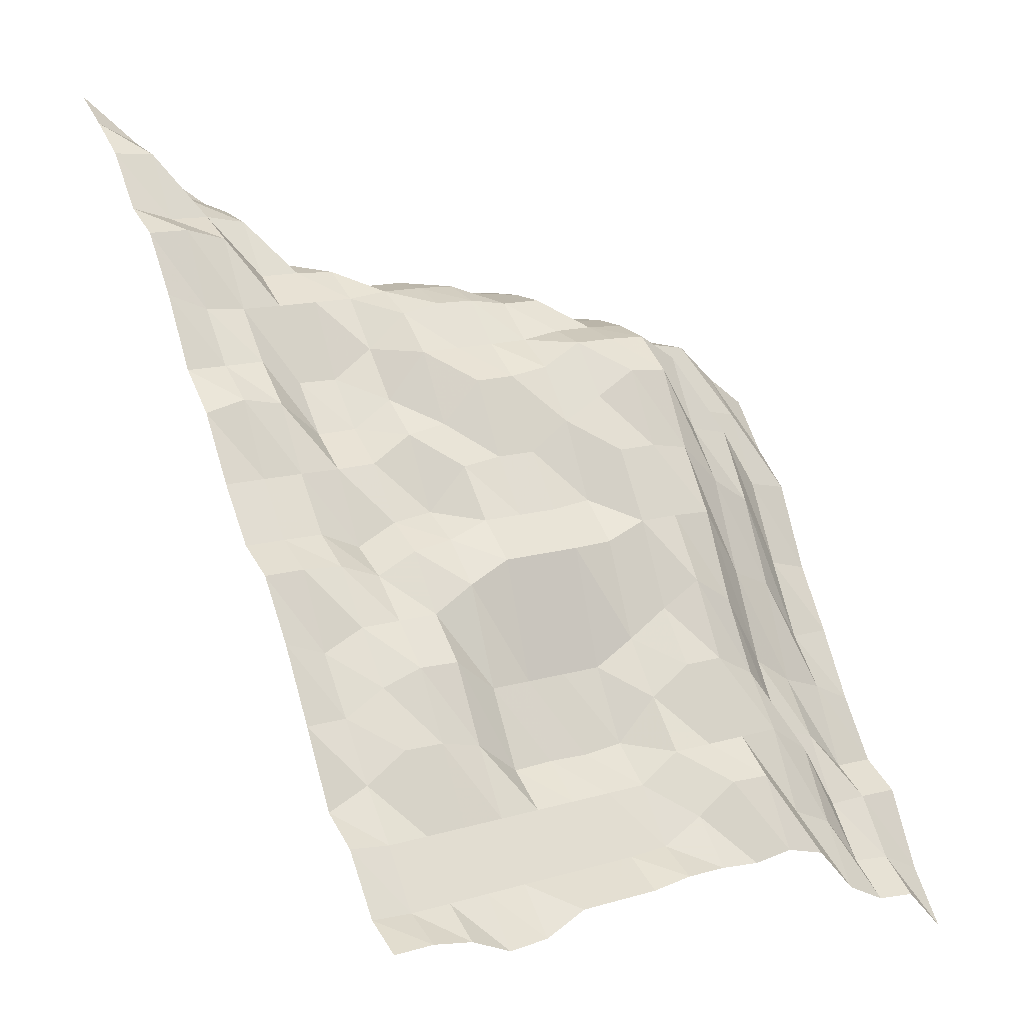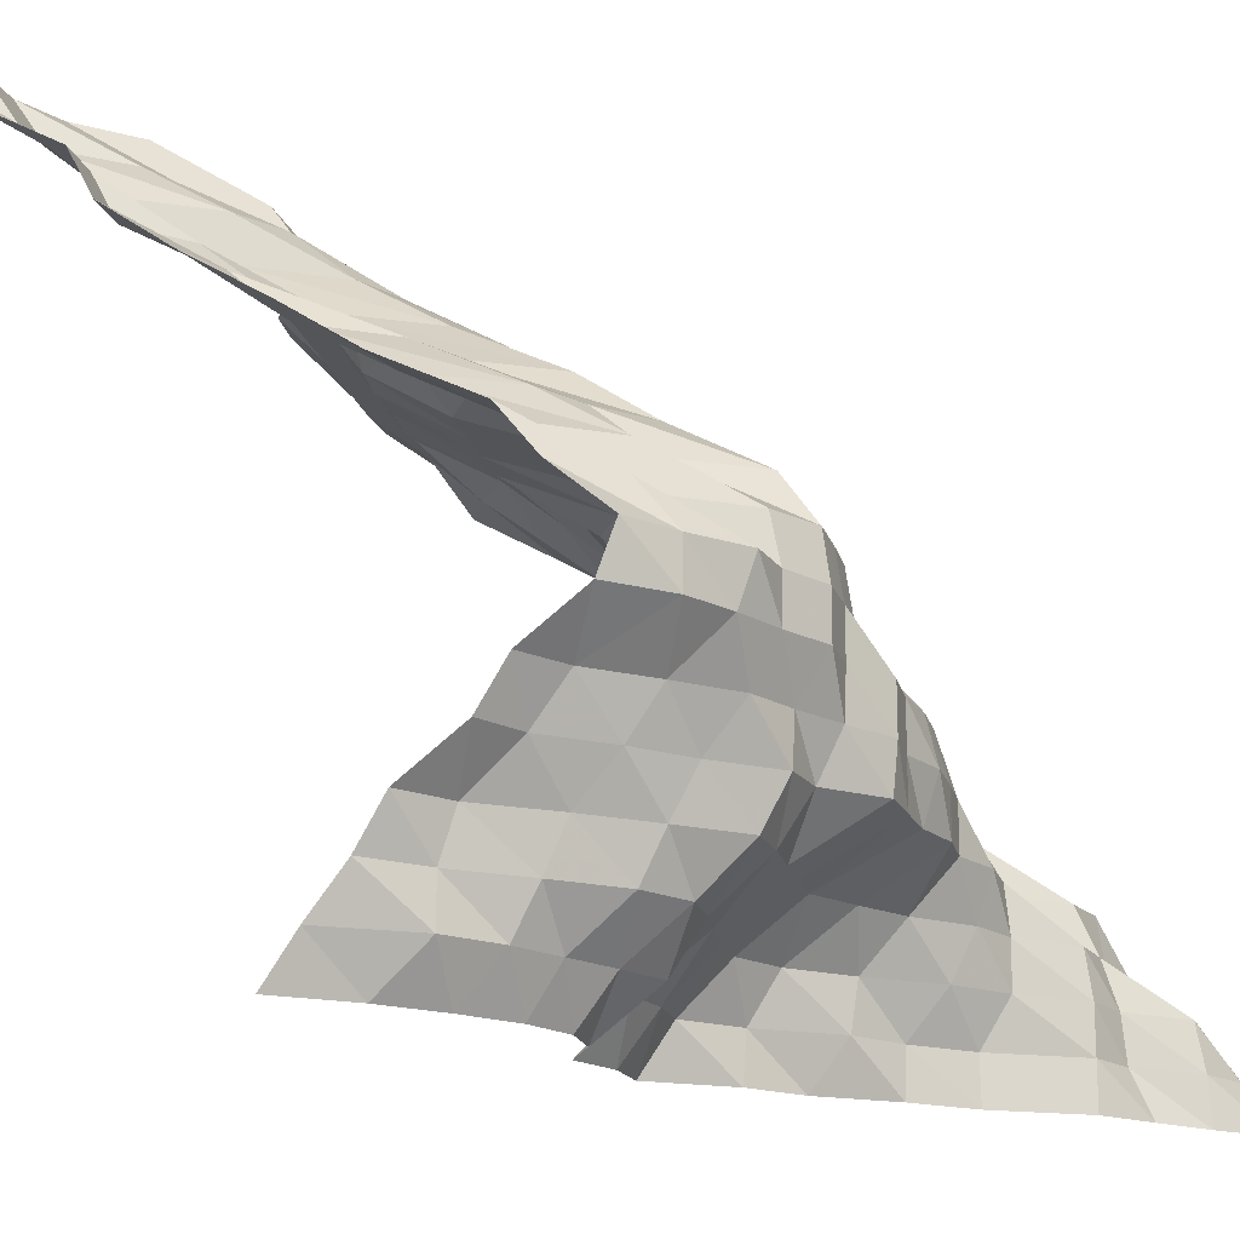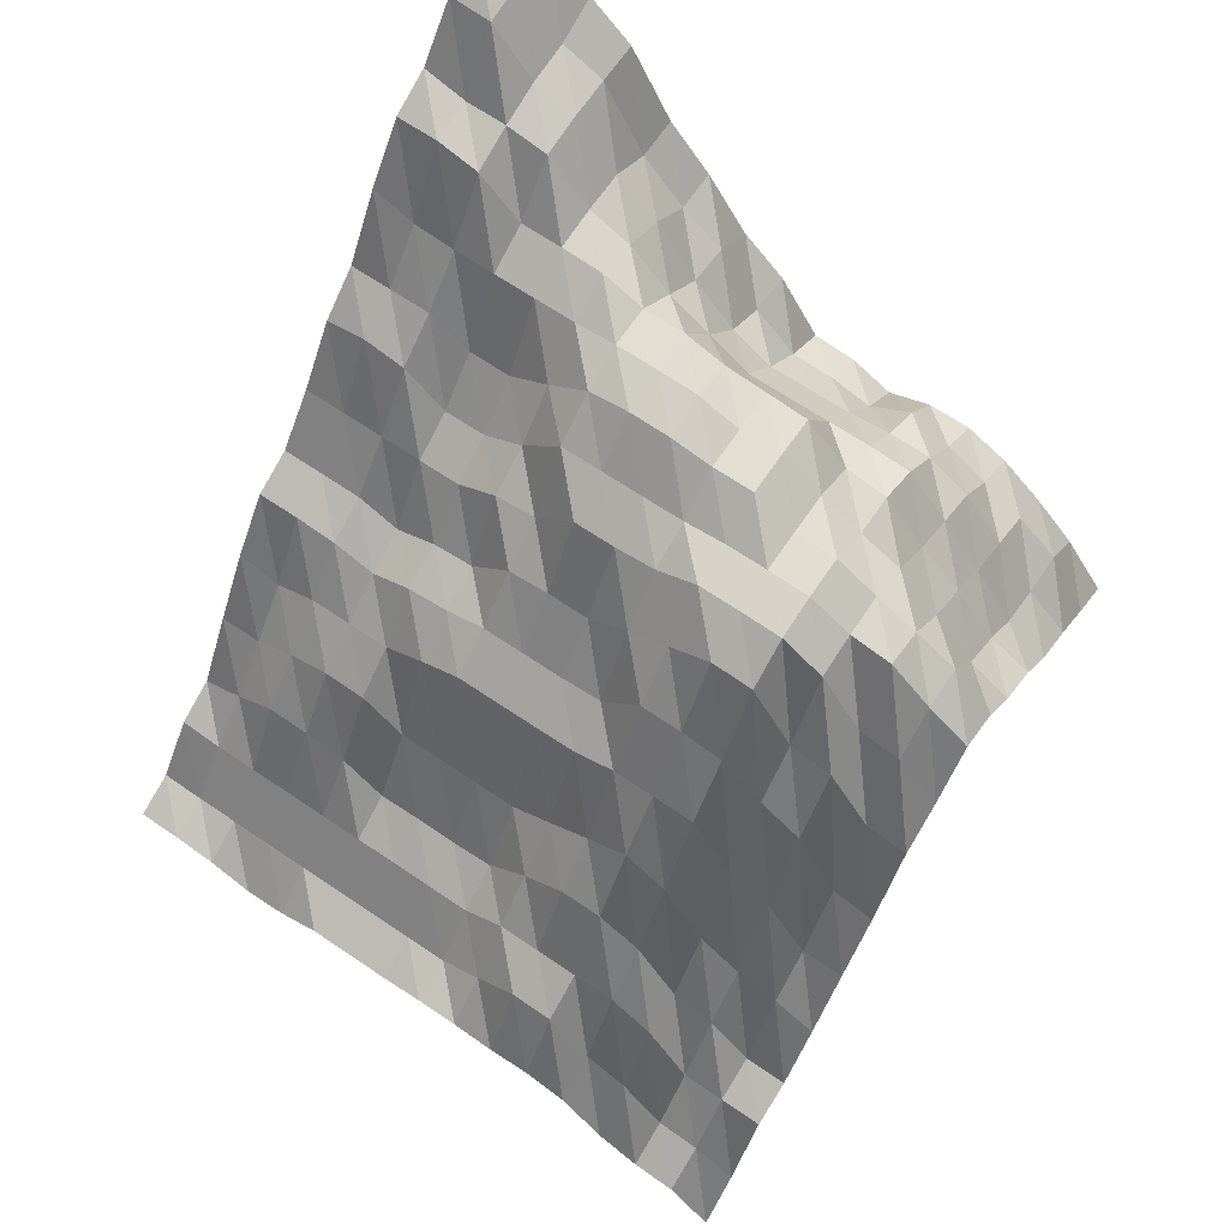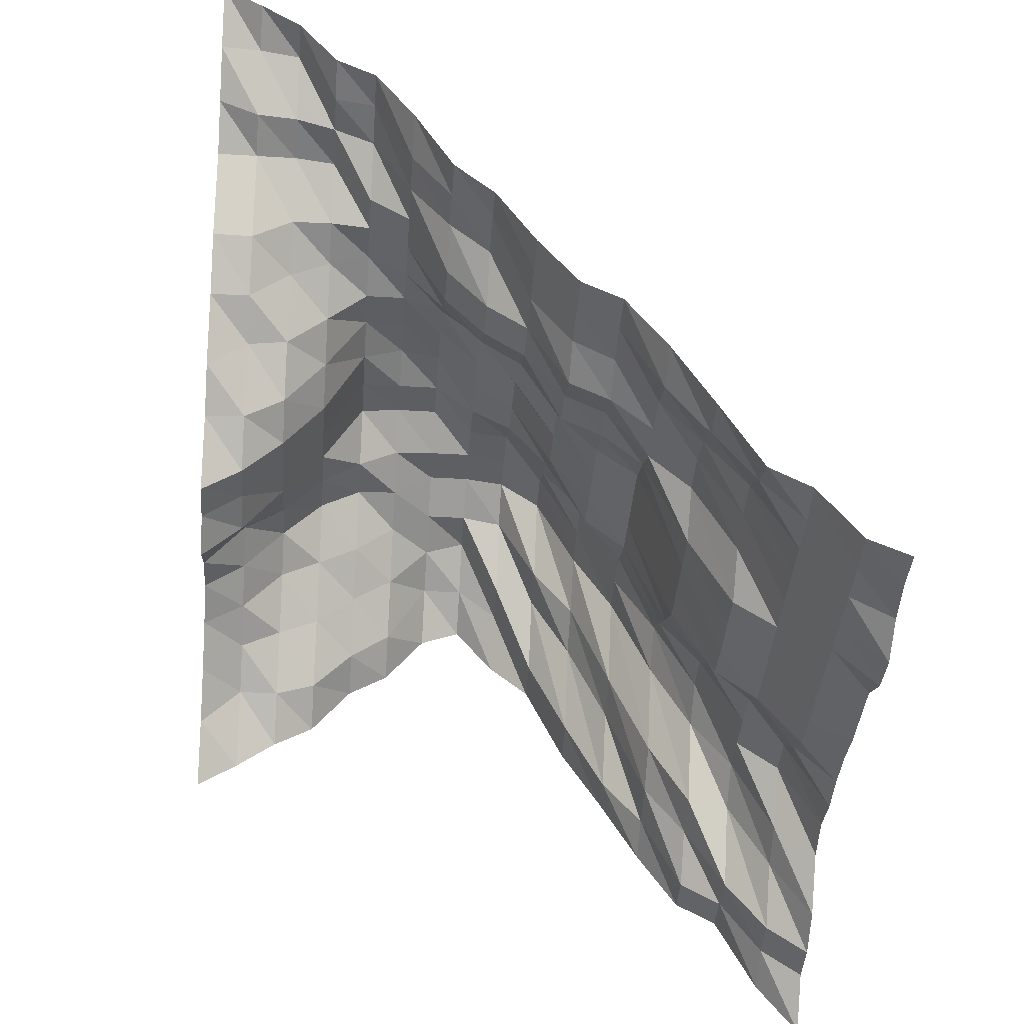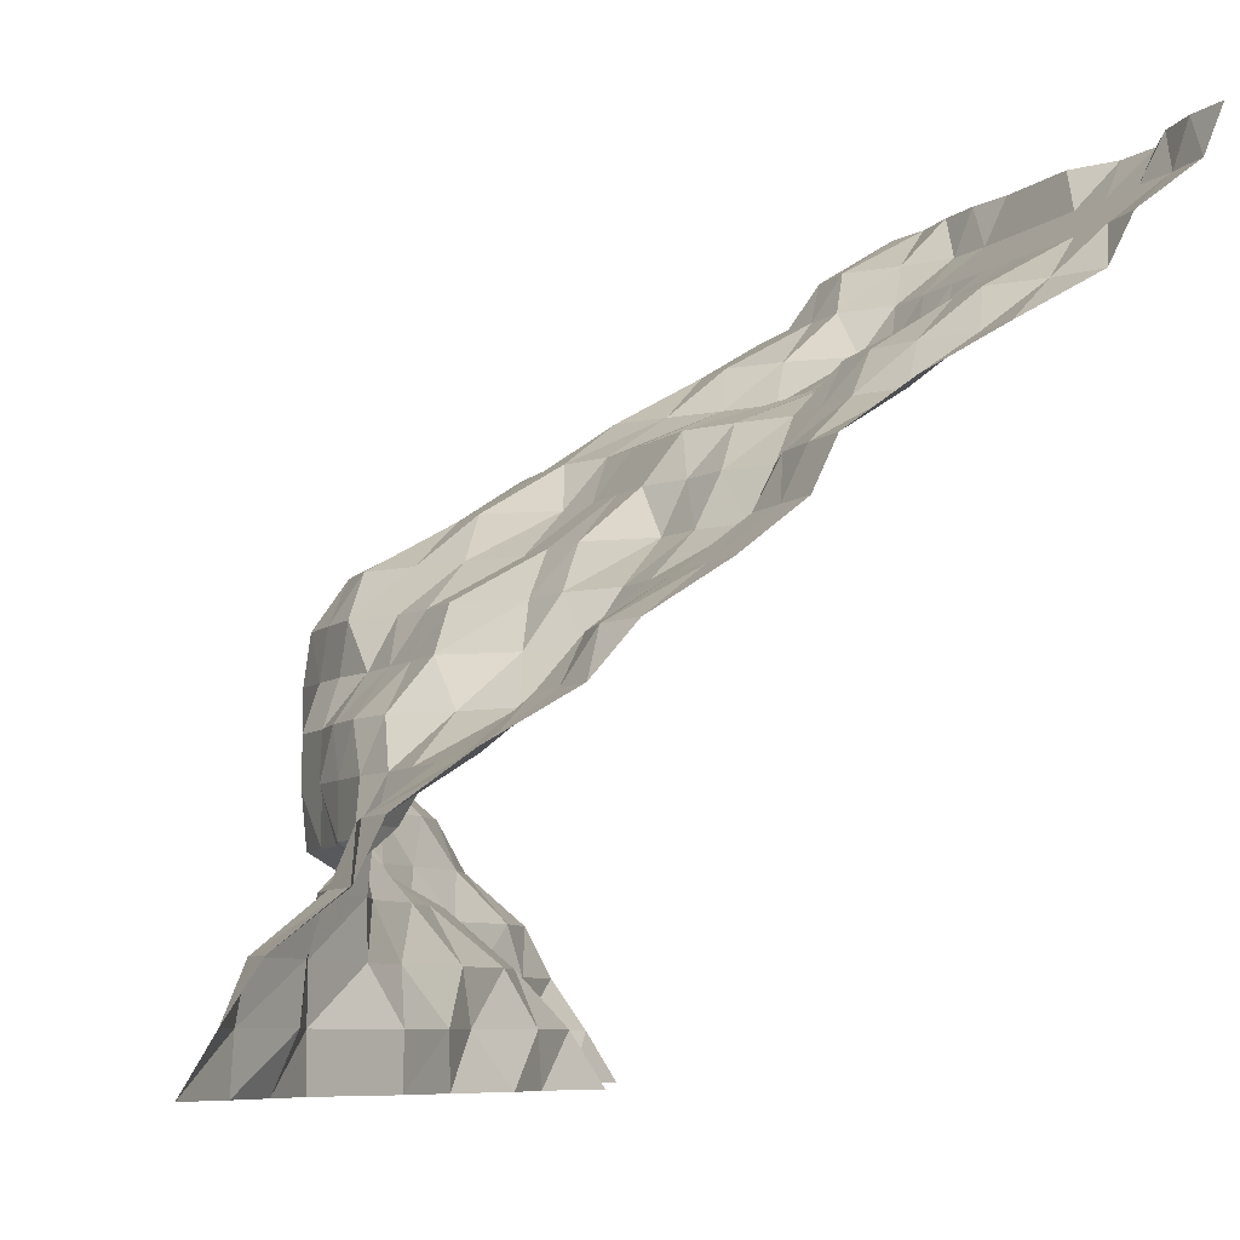
<metadata>
{"format":"obj","ext":"obj","renderer":"f3d","projection":"perspective","resolution":1024,"background":"white","views":[{"elev":14.9,"azim":-31.8,"up":"+Y"},{"elev":-18.0,"azim":102.8,"up":"+Z"},{"elev":67.5,"azim":34.1,"up":"+Y"},{"elev":-38.7,"azim":-94.3,"up":"+Y"},{"elev":-6.9,"azim":-114.8,"up":"+Z"}]}
</metadata>
<code>
v 140.6 223.4 1688
v 140.6 229.2 1696
v 140.6 235.7 1705
v 140.6 240.6 1714
v 140.6 251.6 1723
v 140.6 256.7 1731
v 140.6 267.8 1740
v 140.6 271 1749
v 140.6 260.6 1758
v 140.6 253.6 1767
v 140.6 235.8 1775
v 140.6 222.5 1784
v 140.6 208.1 1793
v 140.6 195.7 1802
v 140.6 191.1 1811
v 140.6 175.1 1819
v 140.6 164.2 1828
v 131.8 235.7 1688
v 131.8 244.7 1696
v 131.8 244.7 1705
v 131.8 247.5 1714
v 131.8 256.7 1723
v 131.8 263 1731
v 131.8 277.8 1740
v 131.8 277.8 1749
v 131.8 270.6 1758
v 131.8 255.5 1767
v 131.8 238.2 1775
v 131.8 222.5 1784
v 131.8 212.8 1793
v 131.8 196 1802
v 131.8 191.4 1811
v 131.8 179.8 1819
v 131.8 174 1828
v 123 244.8 1688
v 123 252.3 1696
v 123 256.7 1705
v 123 260.4 1714
v 123 267.8 1723
v 123 273.6 1731
v 123 283.3 1740
v 123 286.3 1749
v 123 272.6 1758
v 123 269.1 1767
v 123 254.7 1775
v 123 236.6 1784
v 123 215.9 1793
v 123 205.1 1802
v 123 191.4 1811
v 123 180.8 1819
v 123 175 1828
v 114.3 252.3 1688
v 114.3 257.7 1696
v 114.3 267.7 1705
v 114.3 271.9 1714
v 114.3 276.4 1723
v 114.3 283.3 1731
v 114.3 287.9 1740
v 114.3 287.9 1749
v 114.3 286.2 1758
v 114.3 271.1 1767
v 114.3 260.6 1775
v 114.3 240.7 1784
v 114.3 222 1793
v 114.3 208 1802
v 114.3 206.5 1811
v 114.3 192.2 1819
v 114.3 179.8 1828
v 105.5 256.7 1688
v 105.5 263.2 1696
v 105.5 273.6 1705
v 105.5 282.7 1714
v 105.5 287.4 1723
v 105.5 287.9 1731
v 105.5 293.3 1740
v 105.5 293.3 1749
v 105.5 292.1 1758
v 105.5 285.9 1767
v 105.5 269.5 1775
v 105.5 256.4 1784
v 105.5 238 1793
v 105.5 223.2 1802
v 105.5 212.8 1811
v 105.5 196.4 1819
v 105.5 189.9 1828
v 96.68 256.7 1688
v 96.68 267.9 1696
v 96.68 273.7 1705
v 96.68 283.4 1714
v 96.68 289.1 1723
v 96.68 293.4 1731
v 96.68 293.7 1740
v 96.68 293.7 1749
v 96.68 292.4 1758
v 96.68 286.6 1767
v 96.68 271.1 1775
v 96.68 256.7 1784
v 96.68 243.9 1793
v 96.68 228.4 1802
v 96.68 212.8 1811
v 96.68 206.6 1819
v 96.68 192.6 1828
v 87.89 252.4 1688
v 87.89 260.8 1696
v 87.89 272.4 1705
v 87.89 283.4 1714
v 87.89 298.7 1723
v 87.89 299.5 1731
v 87.89 299.5 1740
v 87.89 293.7 1749
v 87.89 292.4 1758
v 87.89 281.7 1767
v 87.89 271.1 1775
v 87.89 256.7 1784
v 87.89 238.9 1793
v 87.89 228.4 1802
v 87.89 212.8 1811
v 87.89 207 1819
v 87.89 191.6 1828
v 79.1 256.7 1688
v 79.1 263.3 1696
v 79.1 272.3 1705
v 79.1 283.4 1714
v 79.1 299.5 1723
v 79.1 299.5 1731
v 79.1 299.5 1740
v 79.1 292.5 1749
v 79.1 287.8 1758
v 79.1 277 1767
v 79.1 260.7 1775
v 79.1 253.4 1784
v 79.1 233.4 1793
v 79.1 222.5 1802
v 79.1 212.8 1811
v 79.1 201 1819
v 79.1 192.5 1828
v 70.31 257.6 1688
v 70.31 263.5 1696
v 70.31 272.3 1705
v 70.31 283.4 1714
v 70.31 300.4 1723
v 70.31 303.1 1731
v 70.31 301.1 1740
v 70.31 292.4 1749
v 70.31 286.6 1758
v 70.31 271.1 1767
v 70.31 259.8 1775
v 70.31 253.1 1784
v 70.31 228.3 1793
v 70.31 213.6 1802
v 70.31 207 1811
v 70.31 196.1 1819
v 70.31 192.6 1828
v 61.52 271.8 1688
v 61.52 272.3 1696
v 61.52 277.7 1705
v 61.52 289.3 1714
v 61.52 303.4 1723
v 61.52 303.4 1731
v 61.52 301.2 1740
v 61.52 292.4 1749
v 61.52 286.5 1758
v 61.52 271.1 1767
v 61.52 259.8 1775
v 61.52 253.1 1784
v 61.52 228.3 1793
v 61.52 212.8 1802
v 61.52 207 1811
v 61.52 195.7 1819
v 61.52 191.5 1828
v 52.73 279.8 1688
v 52.73 286.4 1696
v 52.73 287.7 1705
v 52.73 295.5 1714
v 52.73 303.4 1723
v 52.73 303.4 1731
v 52.73 299.7 1740
v 52.73 292.4 1749
v 52.73 277.8 1758
v 52.73 269.9 1767
v 52.73 259.8 1775
v 52.73 253.1 1784
v 52.73 228.3 1793
v 52.73 213.1 1802
v 52.73 207 1811
v 52.73 195.7 1819
v 52.73 191.5 1828
v 43.95 293.1 1688
v 43.95 293.3 1696
v 43.95 300.4 1705
v 43.95 304.7 1714
v 43.95 307.4 1723
v 43.95 302.5 1731
v 43.95 292.5 1740
v 43.95 282.5 1749
v 43.95 276.4 1758
v 43.95 260.9 1767
v 43.95 256.7 1775
v 43.95 249 1784
v 43.95 228.3 1793
v 43.95 212.8 1802
v 43.95 207 1811
v 43.95 195.7 1819
v 43.95 191.5 1828
v 35.16 303.4 1688
v 35.16 303.3 1696
v 35.16 308.6 1705
v 35.16 308.8 1714
v 35.16 307.9 1723
v 35.16 302.5 1731
v 35.16 286.6 1740
v 35.16 277 1749
v 35.16 271 1758
v 35.16 259.8 1767
v 35.16 255.5 1775
v 35.16 243.9 1784
v 35.16 235.8 1793
v 35.16 220.1 1802
v 35.16 207 1811
v 35.16 195.7 1819
v 35.16 187.3 1828
v 26.37 320.3 1688
v 26.37 320.3 1696
v 26.37 320.3 1705
v 26.37 319 1714
v 26.37 307.9 1723
v 26.37 302.5 1731
v 26.37 286.7 1740
v 26.37 276.9 1749
v 26.37 270.9 1758
v 26.37 255.6 1767
v 26.37 251.4 1775
v 26.37 243.9 1784
v 26.37 236.1 1793
v 26.37 222.3 1802
v 26.37 207 1811
v 26.37 195.7 1819
v 26.37 186.7 1828
v 17.58 328.2 1688
v 17.58 324.4 1696
v 17.58 323.5 1705
v 17.58 320.8 1714
v 17.58 317 1723
v 17.58 302.6 1731
v 17.58 292.4 1740
v 17.58 284.7 1749
v 17.58 271 1758
v 17.58 259.7 1767
v 17.58 254.8 1775
v 17.58 243.9 1784
v 17.58 233.3 1793
v 17.58 222.5 1802
v 17.58 207 1811
v 17.58 195.7 1819
v 17.58 190.9 1828
v 8.789 336.5 1688
v 8.789 336 1696
v 8.789 334.4 1705
v 8.789 320.9 1714
v 8.789 319.6 1723
v 8.789 303.4 1731
v 8.789 292.4 1740
v 8.789 286.6 1749
v 8.789 271 1758
v 8.789 259.8 1767
v 8.789 255.5 1775
v 8.789 239.8 1784
v 8.789 228.3 1793
v 8.789 216.7 1802
v 8.789 207 1811
v 8.789 195.7 1819
v 8.789 192.6 1828
v 0 346.2 1688
v 0 340.9 1696
v 0 335.1 1705
v 0 323.9 1714
v 0 319.6 1723
v 0 307.4 1731
v 0 292.4 1740
v 0 284.7 1749
v 0 271 1758
v 0 259.8 1767
v 0 255.5 1775
v 0 243.3 1784
v 0 228.3 1793
v 0 212.8 1802
v 0 208.1 1811
v 0 196.4 1819
v 0 192.6 1828
f 1 18 2
f 18 19 2
f 2 19 3
f 19 20 3
f 3 20 4
f 20 21 4
f 4 21 5
f 21 22 5
f 5 22 6
f 22 23 6
f 6 23 7
f 23 24 7
f 7 24 8
f 24 25 8
f 8 25 9
f 25 26 9
f 9 26 10
f 26 27 10
f 10 27 11
f 27 28 11
f 11 28 12
f 28 29 12
f 12 29 13
f 29 30 13
f 13 30 14
f 30 31 14
f 14 31 15
f 31 32 15
f 15 32 16
f 32 33 16
f 16 33 17
f 33 34 17
f 18 35 19
f 35 36 19
f 19 36 20
f 36 37 20
f 20 37 21
f 37 38 21
f 21 38 22
f 38 39 22
f 22 39 23
f 39 40 23
f 23 40 24
f 40 41 24
f 24 41 25
f 41 42 25
f 25 42 26
f 42 43 26
f 26 43 27
f 43 44 27
f 27 44 28
f 44 45 28
f 28 45 29
f 45 46 29
f 29 46 30
f 46 47 30
f 30 47 31
f 47 48 31
f 31 48 32
f 48 49 32
f 32 49 33
f 49 50 33
f 33 50 34
f 50 51 34
f 35 52 36
f 52 53 36
f 36 53 37
f 53 54 37
f 37 54 38
f 54 55 38
f 38 55 39
f 55 56 39
f 39 56 40
f 56 57 40
f 40 57 41
f 57 58 41
f 41 58 42
f 58 59 42
f 42 59 43
f 59 60 43
f 43 60 44
f 60 61 44
f 44 61 45
f 61 62 45
f 45 62 46
f 62 63 46
f 46 63 47
f 63 64 47
f 47 64 48
f 64 65 48
f 48 65 49
f 65 66 49
f 49 66 50
f 66 67 50
f 50 67 51
f 67 68 51
f 52 69 53
f 69 70 53
f 53 70 54
f 70 71 54
f 54 71 55
f 71 72 55
f 55 72 56
f 72 73 56
f 56 73 57
f 73 74 57
f 57 74 58
f 74 75 58
f 58 75 59
f 75 76 59
f 59 76 60
f 76 77 60
f 60 77 61
f 77 78 61
f 61 78 62
f 78 79 62
f 62 79 63
f 79 80 63
f 63 80 64
f 80 81 64
f 64 81 65
f 81 82 65
f 65 82 66
f 82 83 66
f 66 83 67
f 83 84 67
f 67 84 68
f 84 85 68
f 69 86 70
f 86 87 70
f 70 87 71
f 87 88 71
f 71 88 72
f 88 89 72
f 72 89 73
f 89 90 73
f 73 90 74
f 90 91 74
f 74 91 75
f 91 92 75
f 75 92 76
f 92 93 76
f 76 93 77
f 93 94 77
f 77 94 78
f 94 95 78
f 78 95 79
f 95 96 79
f 79 96 80
f 96 97 80
f 80 97 81
f 97 98 81
f 81 98 82
f 98 99 82
f 82 99 83
f 99 100 83
f 83 100 84
f 100 101 84
f 84 101 85
f 101 102 85
f 86 103 87
f 103 104 87
f 87 104 88
f 104 105 88
f 88 105 89
f 105 106 89
f 89 106 90
f 106 107 90
f 90 107 91
f 107 108 91
f 91 108 92
f 108 109 92
f 92 109 93
f 109 110 93
f 93 110 94
f 110 111 94
f 94 111 95
f 111 112 95
f 95 112 96
f 112 113 96
f 96 113 97
f 113 114 97
f 97 114 98
f 114 115 98
f 98 115 99
f 115 116 99
f 99 116 100
f 116 117 100
f 100 117 101
f 117 118 101
f 101 118 102
f 118 119 102
f 103 120 104
f 120 121 104
f 104 121 105
f 121 122 105
f 105 122 106
f 122 123 106
f 106 123 107
f 123 124 107
f 107 124 108
f 124 125 108
f 108 125 109
f 125 126 109
f 109 126 110
f 126 127 110
f 110 127 111
f 127 128 111
f 111 128 112
f 128 129 112
f 112 129 113
f 129 130 113
f 113 130 114
f 130 131 114
f 114 131 115
f 131 132 115
f 115 132 116
f 132 133 116
f 116 133 117
f 133 134 117
f 117 134 118
f 134 135 118
f 118 135 119
f 135 136 119
f 120 137 121
f 137 138 121
f 121 138 122
f 138 139 122
f 122 139 123
f 139 140 123
f 123 140 124
f 140 141 124
f 124 141 125
f 141 142 125
f 125 142 126
f 142 143 126
f 126 143 127
f 143 144 127
f 127 144 128
f 144 145 128
f 128 145 129
f 145 146 129
f 129 146 130
f 146 147 130
f 130 147 131
f 147 148 131
f 131 148 132
f 148 149 132
f 132 149 133
f 149 150 133
f 133 150 134
f 150 151 134
f 134 151 135
f 151 152 135
f 135 152 136
f 152 153 136
f 137 154 138
f 154 155 138
f 138 155 139
f 155 156 139
f 139 156 140
f 156 157 140
f 140 157 141
f 157 158 141
f 141 158 142
f 158 159 142
f 142 159 143
f 159 160 143
f 143 160 144
f 160 161 144
f 144 161 145
f 161 162 145
f 145 162 146
f 162 163 146
f 146 163 147
f 163 164 147
f 147 164 148
f 164 165 148
f 148 165 149
f 165 166 149
f 149 166 150
f 166 167 150
f 150 167 151
f 167 168 151
f 151 168 152
f 168 169 152
f 152 169 153
f 169 170 153
f 154 171 155
f 171 172 155
f 155 172 156
f 172 173 156
f 156 173 157
f 173 174 157
f 157 174 158
f 174 175 158
f 158 175 159
f 175 176 159
f 159 176 160
f 176 177 160
f 160 177 161
f 177 178 161
f 161 178 162
f 178 179 162
f 162 179 163
f 179 180 163
f 163 180 164
f 180 181 164
f 164 181 165
f 181 182 165
f 165 182 166
f 182 183 166
f 166 183 167
f 183 184 167
f 167 184 168
f 184 185 168
f 168 185 169
f 185 186 169
f 169 186 170
f 186 187 170
f 171 188 172
f 188 189 172
f 172 189 173
f 189 190 173
f 173 190 174
f 190 191 174
f 174 191 175
f 191 192 175
f 175 192 176
f 192 193 176
f 176 193 177
f 193 194 177
f 177 194 178
f 194 195 178
f 178 195 179
f 195 196 179
f 179 196 180
f 196 197 180
f 180 197 181
f 197 198 181
f 181 198 182
f 198 199 182
f 182 199 183
f 199 200 183
f 183 200 184
f 200 201 184
f 184 201 185
f 201 202 185
f 185 202 186
f 202 203 186
f 186 203 187
f 203 204 187
f 188 205 189
f 205 206 189
f 189 206 190
f 206 207 190
f 190 207 191
f 207 208 191
f 191 208 192
f 208 209 192
f 192 209 193
f 209 210 193
f 193 210 194
f 210 211 194
f 194 211 195
f 211 212 195
f 195 212 196
f 212 213 196
f 196 213 197
f 213 214 197
f 197 214 198
f 214 215 198
f 198 215 199
f 215 216 199
f 199 216 200
f 216 217 200
f 200 217 201
f 217 218 201
f 201 218 202
f 218 219 202
f 202 219 203
f 219 220 203
f 203 220 204
f 220 221 204
f 205 222 206
f 222 223 206
f 206 223 207
f 223 224 207
f 207 224 208
f 224 225 208
f 208 225 209
f 225 226 209
f 209 226 210
f 226 227 210
f 210 227 211
f 227 228 211
f 211 228 212
f 228 229 212
f 212 229 213
f 229 230 213
f 213 230 214
f 230 231 214
f 214 231 215
f 231 232 215
f 215 232 216
f 232 233 216
f 216 233 217
f 233 234 217
f 217 234 218
f 234 235 218
f 218 235 219
f 235 236 219
f 219 236 220
f 236 237 220
f 220 237 221
f 237 238 221
f 222 239 223
f 239 240 223
f 223 240 224
f 240 241 224
f 224 241 225
f 241 242 225
f 225 242 226
f 242 243 226
f 226 243 227
f 243 244 227
f 227 244 228
f 244 245 228
f 228 245 229
f 245 246 229
f 229 246 230
f 246 247 230
f 230 247 231
f 247 248 231
f 231 248 232
f 248 249 232
f 232 249 233
f 249 250 233
f 233 250 234
f 250 251 234
f 234 251 235
f 251 252 235
f 235 252 236
f 252 253 236
f 236 253 237
f 253 254 237
f 237 254 238
f 254 255 238
f 239 256 240
f 256 257 240
f 240 257 241
f 257 258 241
f 241 258 242
f 258 259 242
f 242 259 243
f 259 260 243
f 243 260 244
f 260 261 244
f 244 261 245
f 261 262 245
f 245 262 246
f 262 263 246
f 246 263 247
f 263 264 247
f 247 264 248
f 264 265 248
f 248 265 249
f 265 266 249
f 249 266 250
f 266 267 250
f 250 267 251
f 267 268 251
f 251 268 252
f 268 269 252
f 252 269 253
f 269 270 253
f 253 270 254
f 270 271 254
f 254 271 255
f 271 272 255
f 256 273 257
f 273 274 257
f 257 274 258
f 274 275 258
f 258 275 259
f 275 276 259
f 259 276 260
f 276 277 260
f 260 277 261
f 277 278 261
f 261 278 262
f 278 279 262
f 262 279 263
f 279 280 263
f 263 280 264
f 280 281 264
f 264 281 265
f 281 282 265
f 265 282 266
f 282 283 266
f 266 283 267
f 283 284 267
f 267 284 268
f 284 285 268
f 268 285 269
f 285 286 269
f 269 286 270
f 286 287 270
f 270 287 271
f 287 288 271
f 271 288 272
f 288 289 272

</code>
